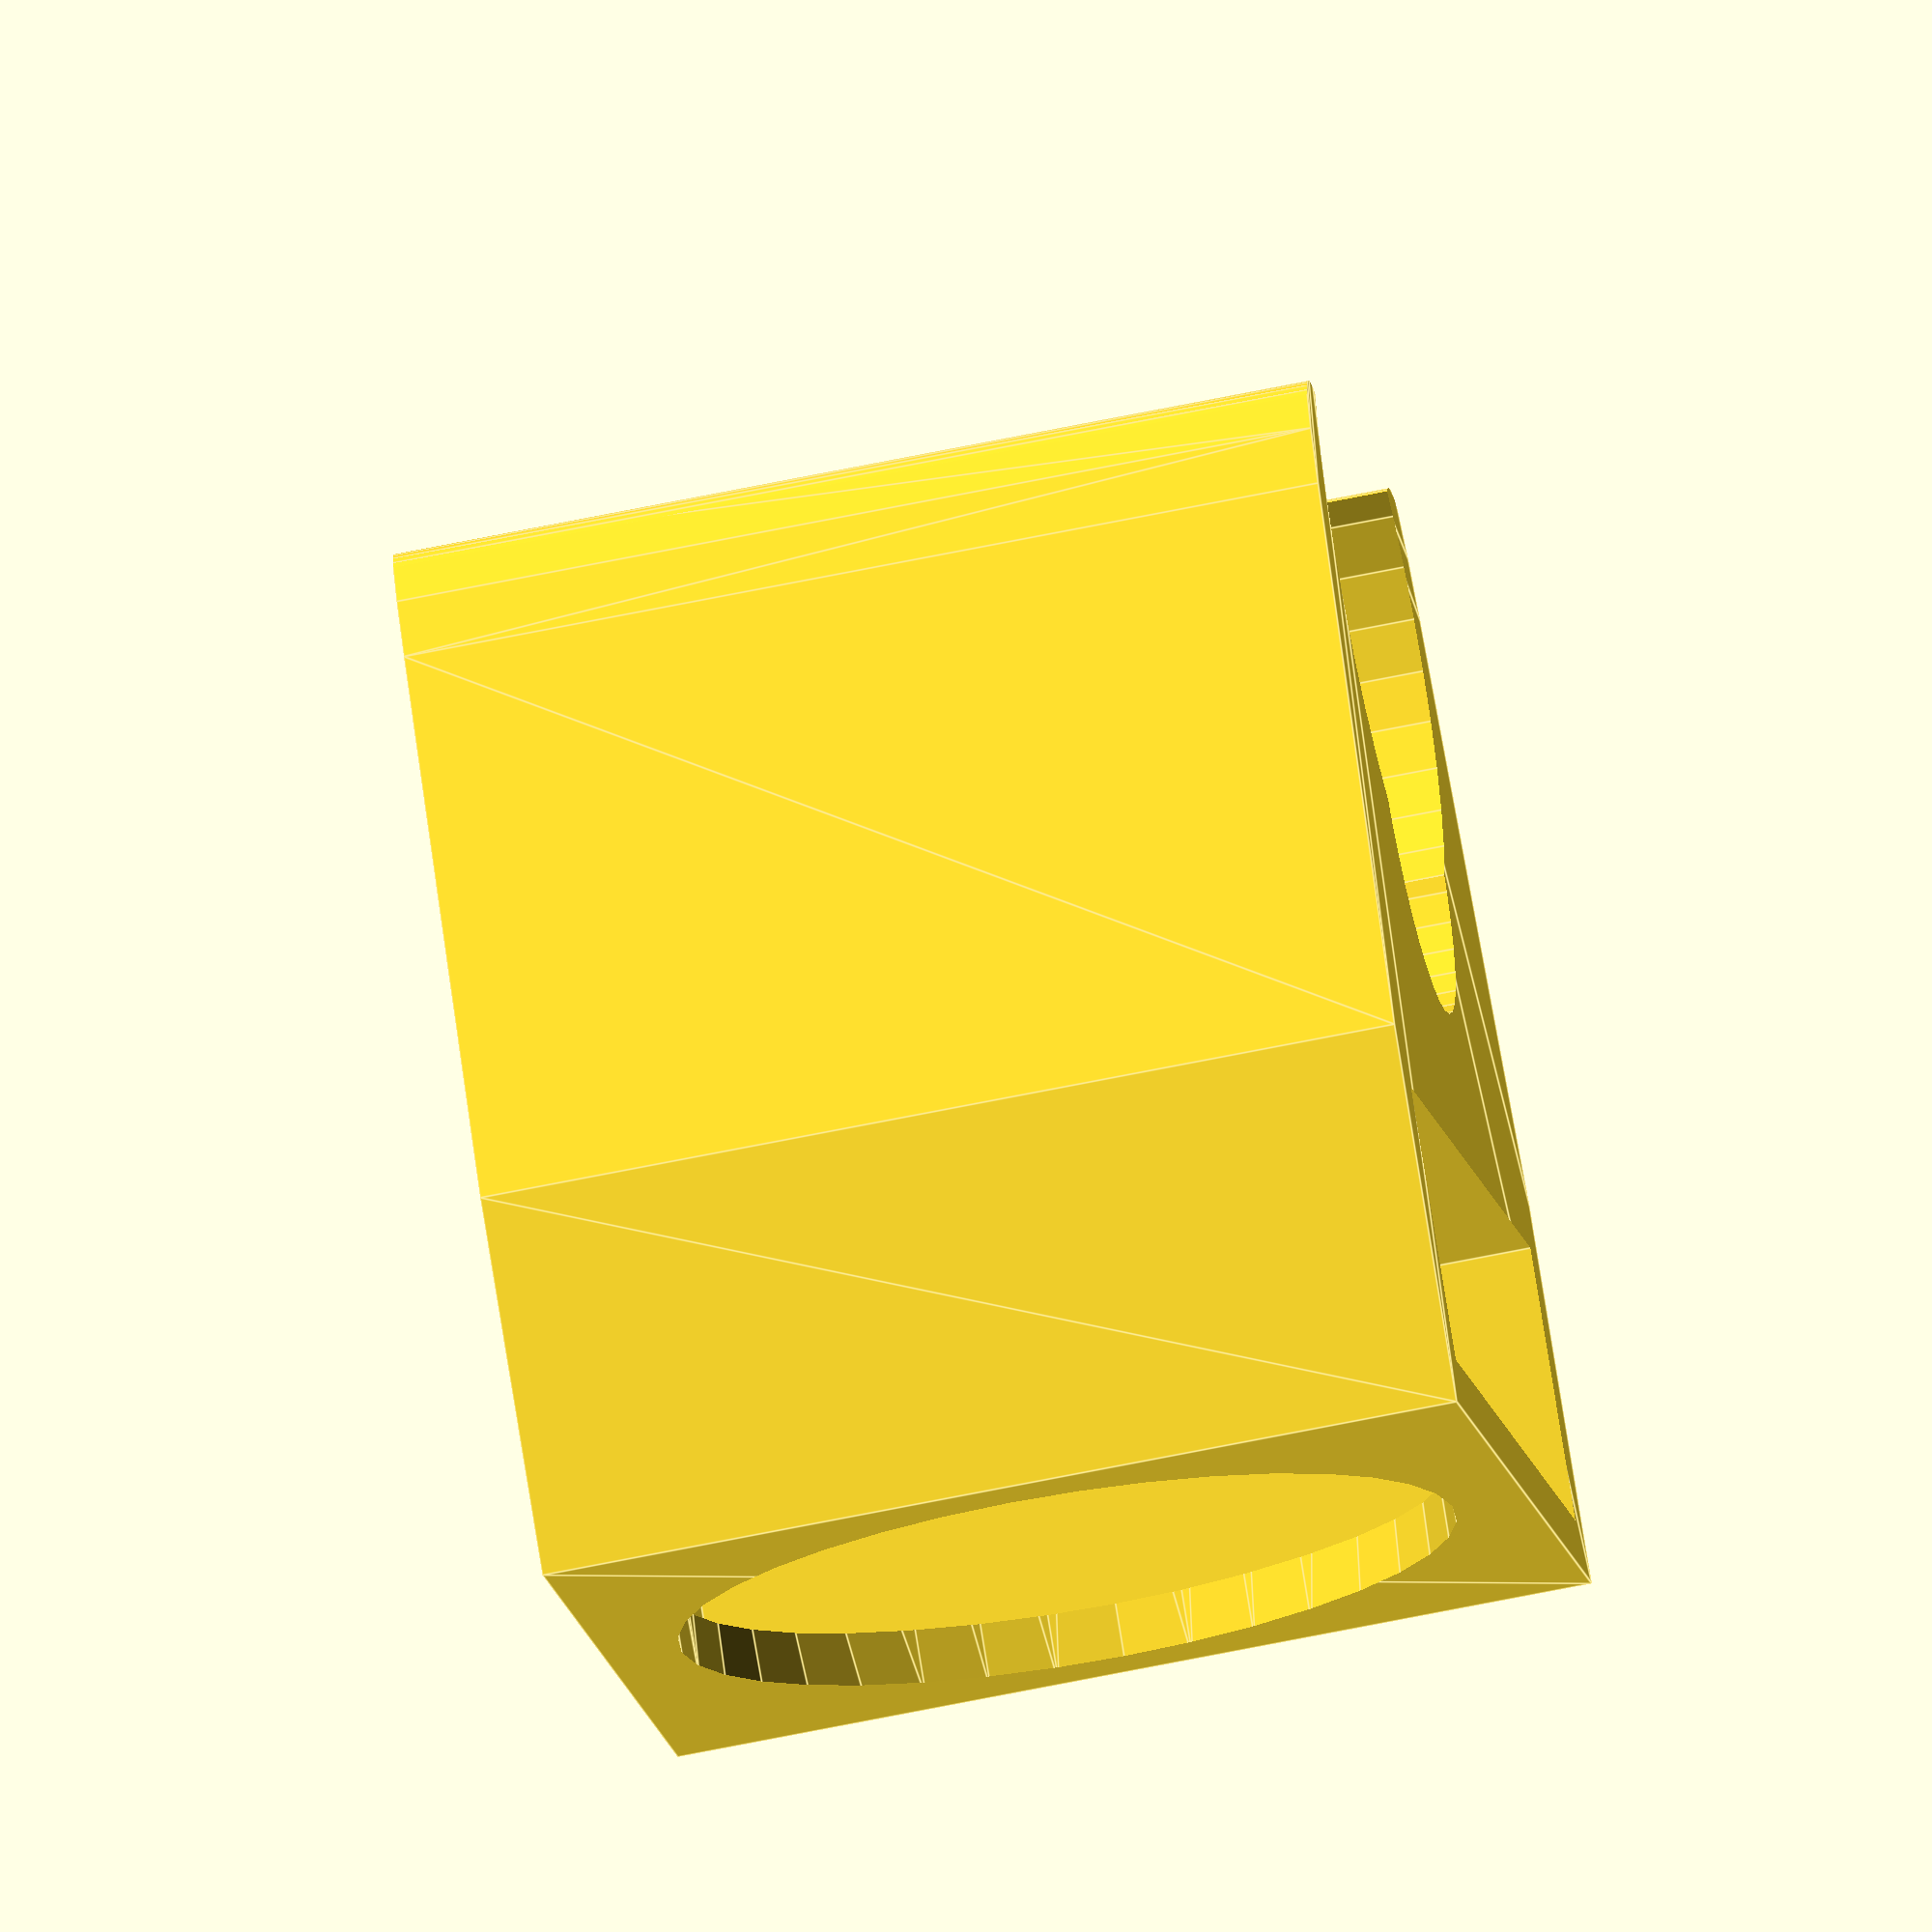
<openscad>
////////
//This is a fan shroud for the e3d v6 with some room for the cables.

slop = .2;

heatsink_rad = 22/2+slop;
fan = 30+slop*2;
fan_holes = 24;
fan_rad = 29/2;
fan_thickness = 10+slop*2;

thickness = 10;
offset = 8;

wall = 4;

angle=130;

m3_rad = 2.9/2;

$fn=36;

difference(){
	hull(){
		translate([0,offset+fan_thickness/2+wall/2+heatsink_rad,0]) cube([fan+wall,fan_thickness+wall,fan+wall], center=true);
		cylinder(r=heatsink_rad+wall/2, h=fan+wall, center=true);
	}

	//cut out the heatsink
	union(){
		cylinder(r=heatsink_rad, h=fan+wall*3, center=true);
		translate([0,offset,wall]) cylinder(r=heatsink_rad-wall, h=fan, center=true); //this is the wire path
	}
	
	//air path
	hull(){
		translate([0,offset+thickness/2+heatsink_rad,0]) rotate([90,0,0]) cylinder(r=fan_rad, h=20, center=true);
		cylinder(r=heatsink_rad-wall/2, h=fan-wall, center=true);
	}

	//fan slot
	translate([0,offset+fan_thickness/2+wall/2+heatsink_rad,wall/2]) cube([fan,fan_thickness,fan+wall], center=true);

	//clip on opening
	difference(){
		union(){
			for(i=[angle/2-45, -angle/2+45]) rotate([0,0,i]) translate([0,-sqrt(2)*25,0]) rotate([0,0,45]) cube([50,50,50], center=true);
		}

		for(i=[angle/2, -angle/2]) rotate([0,0,i]) translate([0,-heatsink_rad,0]) cylinder(r=wall/2, h=fan+wall*2, center=true);
	}
}


</openscad>
<views>
elev=239.7 azim=312.3 roll=257.6 proj=o view=edges
</views>
